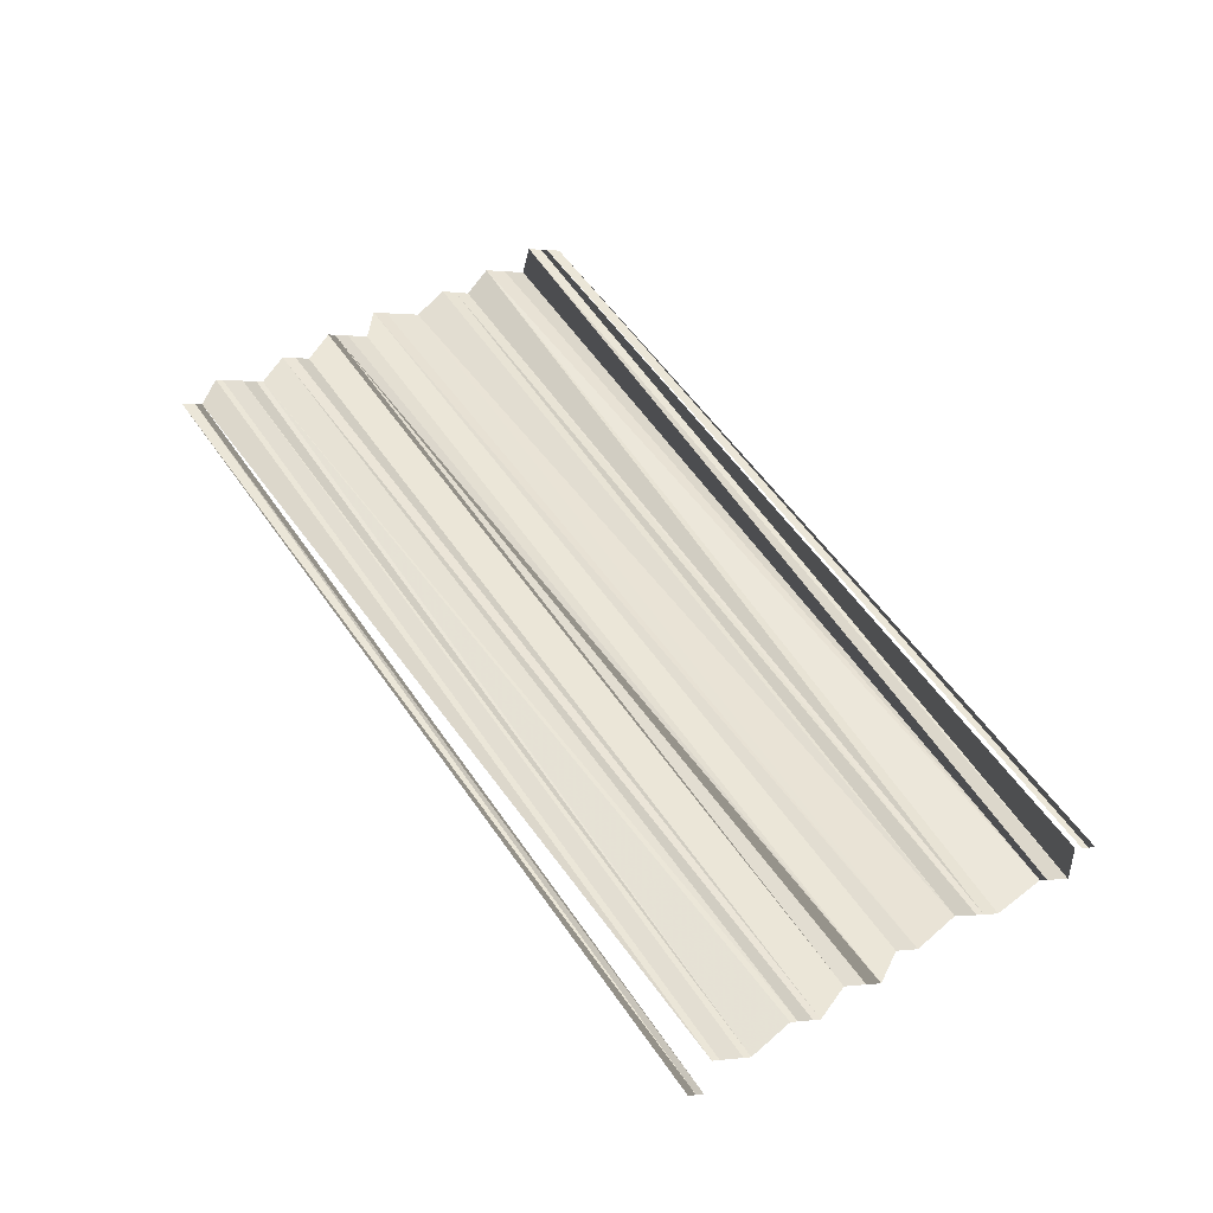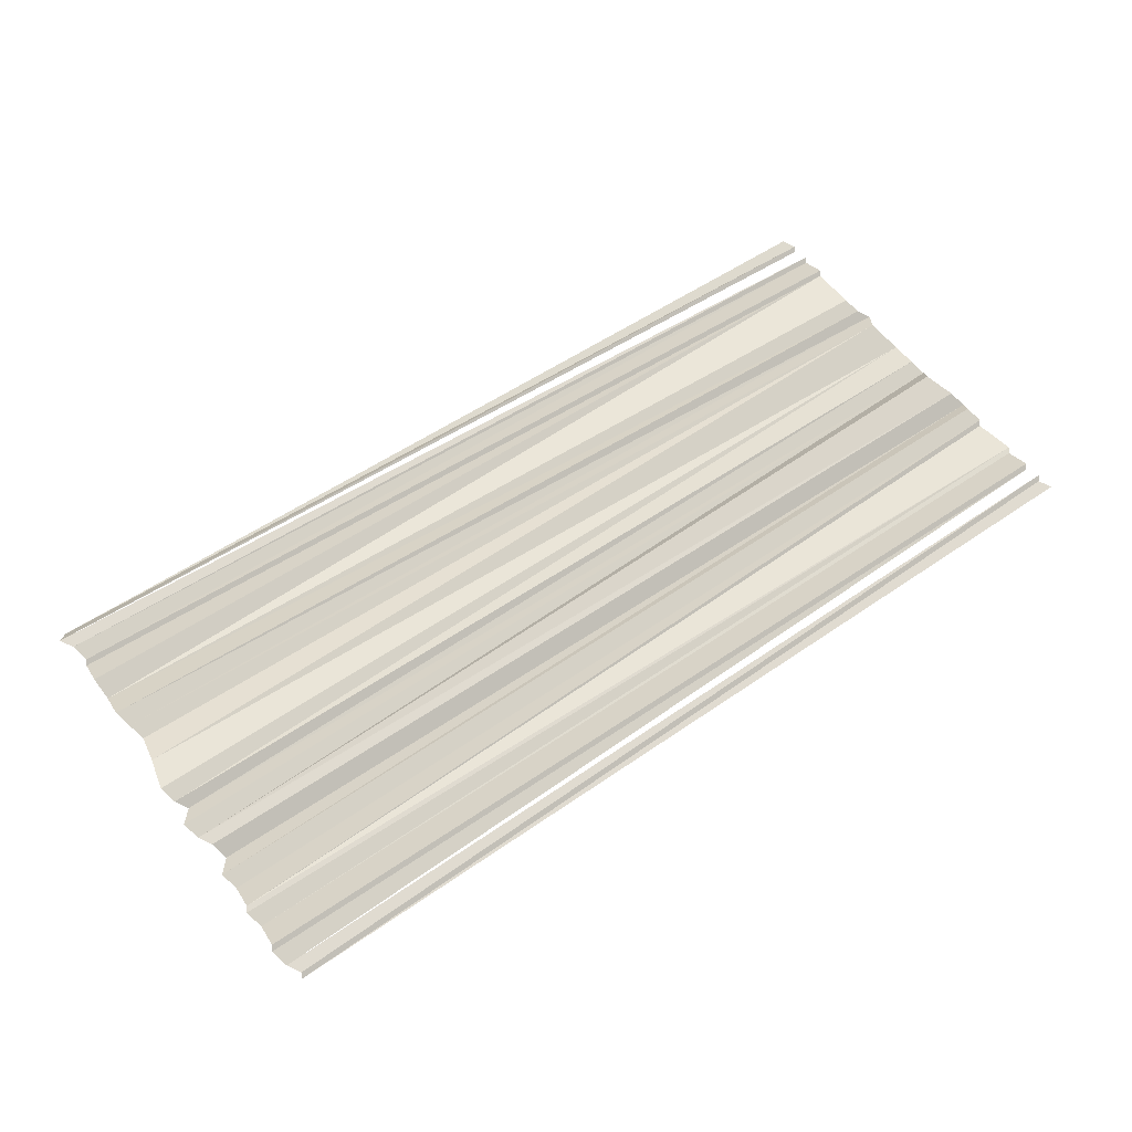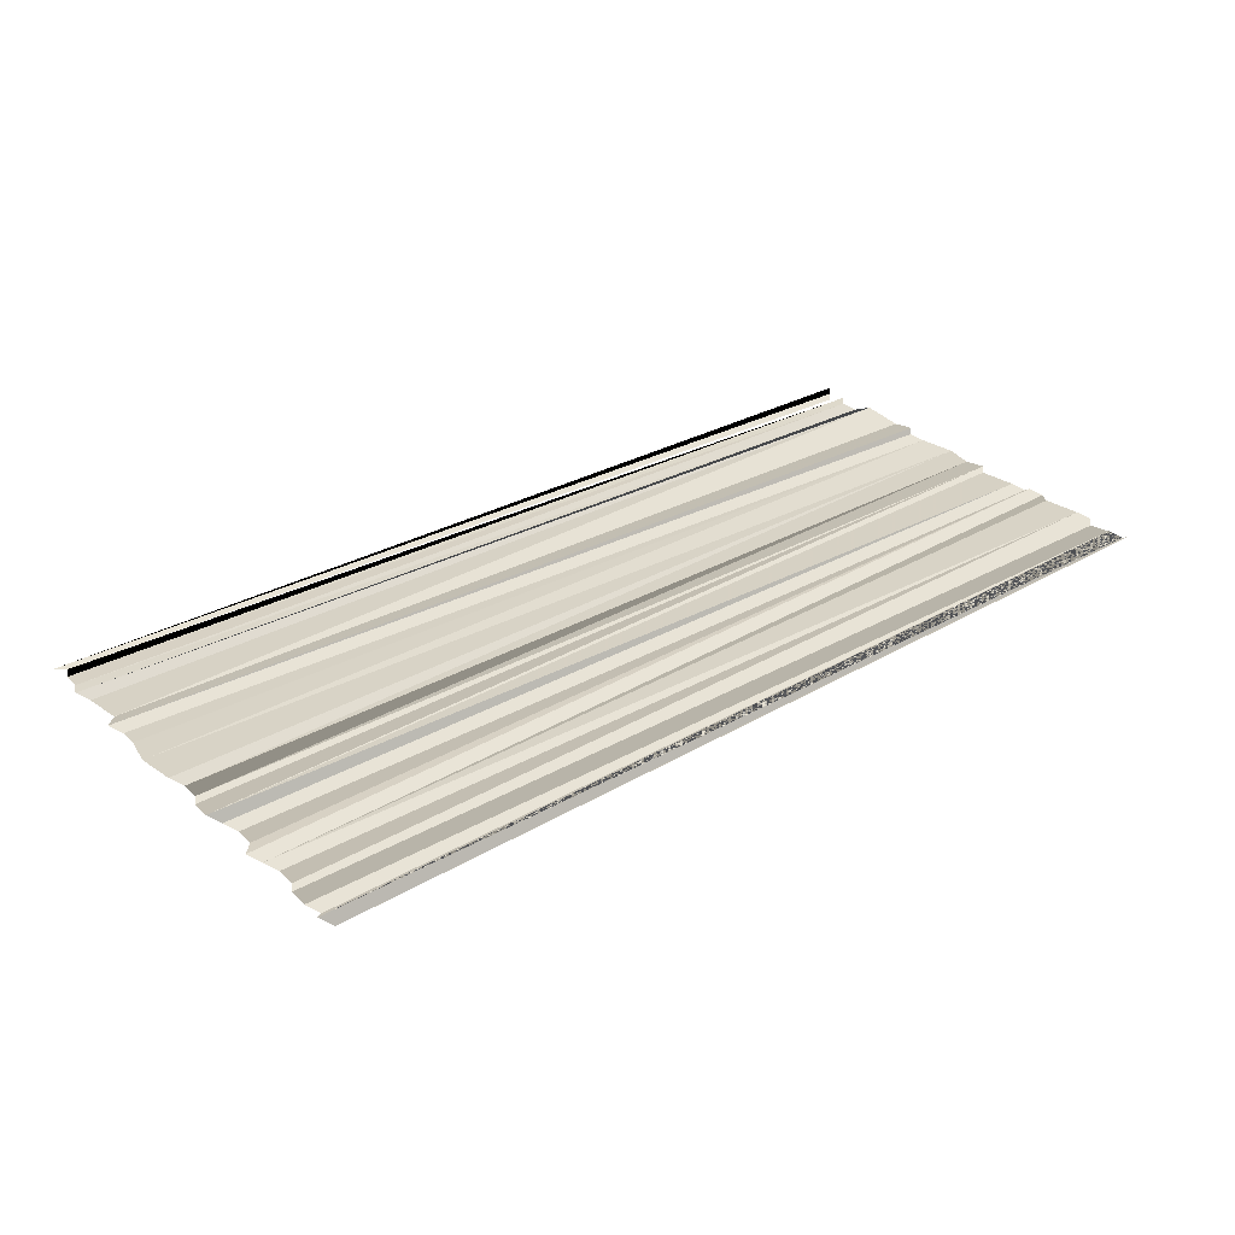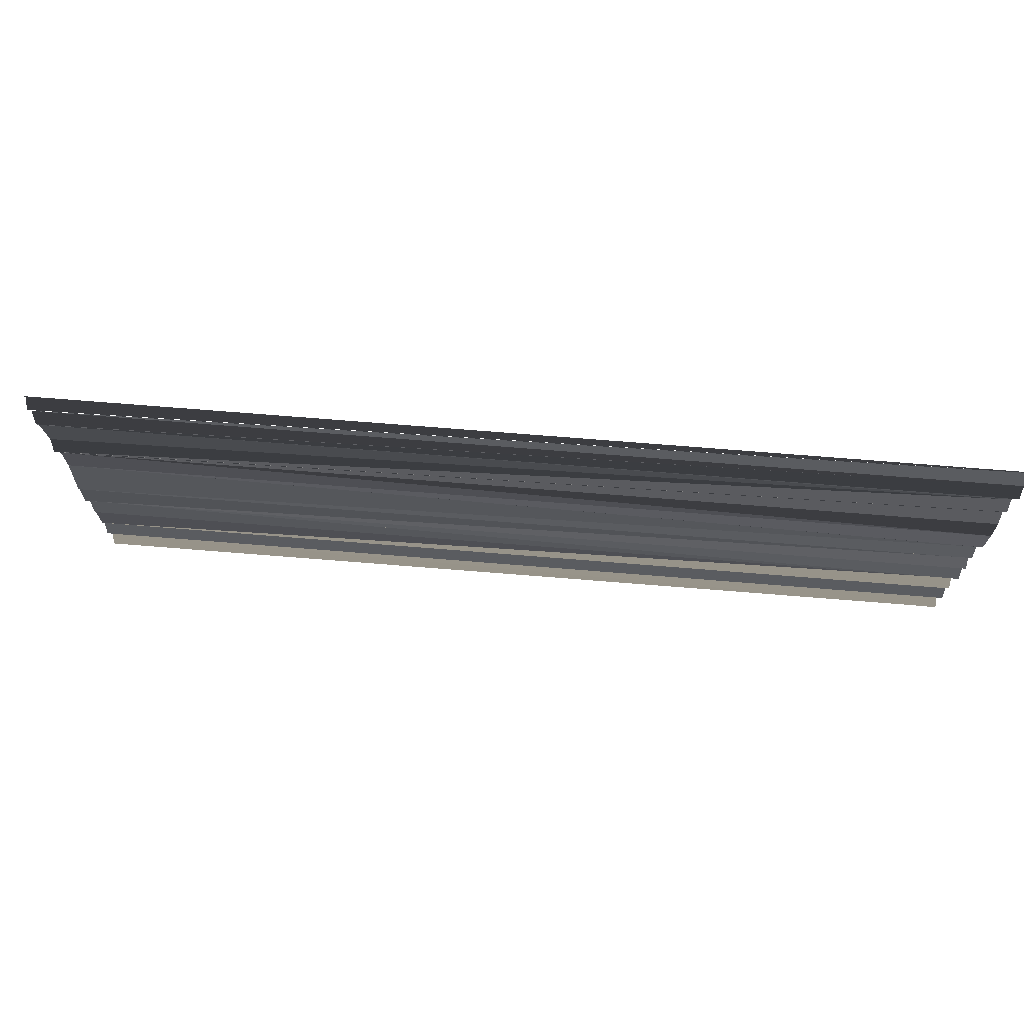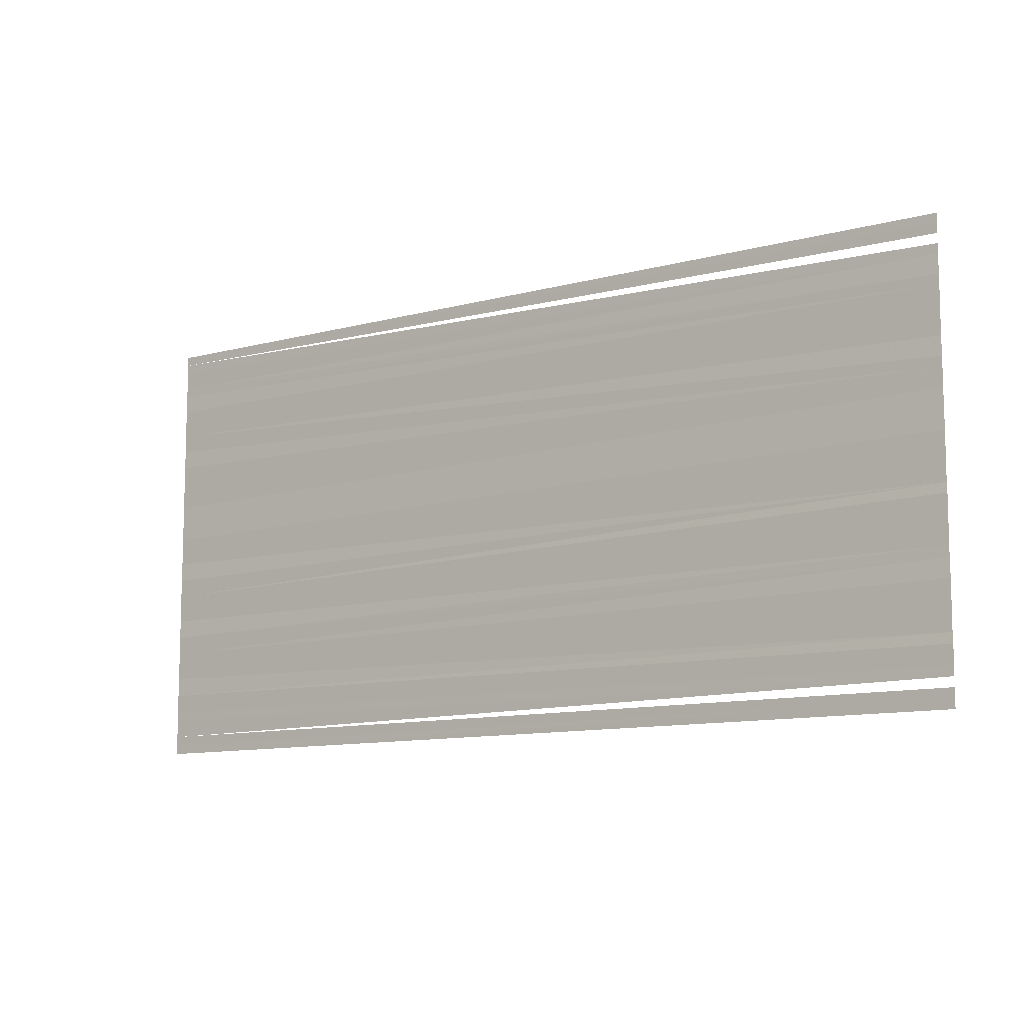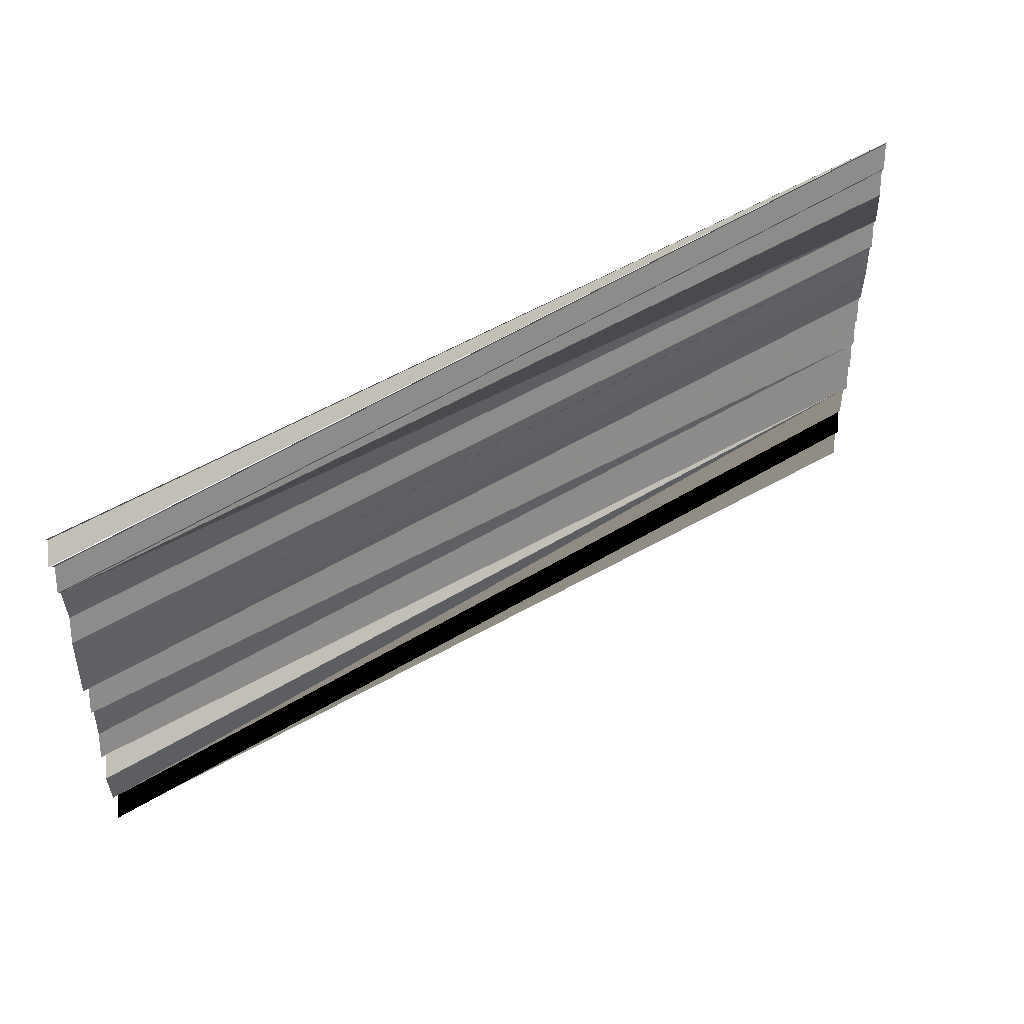
<metadata>
{"format":"obj","ext":"obj","renderer":"f3d","projection":"perspective","resolution":1024,"background":"white","views":[{"elev":52.2,"azim":-122.0,"up":"+Y"},{"elev":55.9,"azim":144.0,"up":"+Y"},{"elev":31.8,"azim":141.1,"up":"+Y"},{"elev":71.8,"azim":4.5,"up":"+Z"},{"elev":-10.0,"azim":-143.8,"up":"+Z"},{"elev":49.0,"azim":-34.6,"up":"+Z"}]}
</metadata>
<code>
o 2481
v 2234 1876 12.16
v 2234 1876 12.16
v 2234 1876 12.16
v 2234 1876 12.16
v 2234 1876 12.16
v 2234 1876 12.16
v 2234 1876 12.16
v 2234 1876 12.16
v 2234 1876 12.16
v 2234 1876 12.16
v 2234 1876 12.16
v 2234 1876 12.16
v 2234 1876 12.16
v 2234 1876 12.16
v 2234 1876 12.16
v 2234 1876 12.16
v 2234 1876 12.16
v 2234 1876 12.16
v 2234 1876 12.16
v 2234 1876 12.16
v 2234 1876 12.16
v 2234 1876 12.16
v 2234 1876 12.16
v 2234 1876 12.16
v 2234 1876 12.16
v 2234 1876 12.16
v 2234 1876 12.16
v 2234 1876 12.16
v 2234 1876 12.16
v 2234 1876 12.16
v 2234 1876 12.16
v 2234 1876 12.16
v 2234 1876 12.16
v 2234 1876 12.16
v 2234 1876 12.16
v 2234 1876 12.16
v 2234 1876 12.16
v 2234 1876 12.16
v 2234 1876 12.16
v 2234 1876 12.16
v 2234 1876 12.16
v 2234 1876 12.16
v 2234 1876 12.16
v 2234 1876 12.16
v 2234 1876 12.16
v 2234 1876 12.16
v 2234 1876 12.16
v 2234 1876 12.16
v 2234 1876 12.16
v 2234 1876 12.16
v 2234 1876 12.16
v 2234 1876 12.16
v 2234 1876 12.16
v 2234 1876 12.16
v 2234 1876 12.16
f 1 2 3
f 1 3 4
f 4 3 5
f 4 5 6
f 6 7 8
f 8 7 9
f 8 9 10
f 10 9 11
f 10 11 12
f 12 11 13
f 12 13 14
f 14 13 15
f 13 16 15
f 15 16 17
f 15 17 18
f 18 17 19
f 18 19 20
f 20 19 21
f 20 21 22
f 22 21 23
f 22 23 24
f 24 23 25
f 23 26 25
f 25 26 27
f 25 27 28
f 28 27 29
f 27 30 29
f 29 30 31
f 30 32 31
f 31 32 33
f 32 34 33
f 32 35 34
f 35 36 34
f 35 37 36
f 38 37 35
f 38 39 37
f 40 39 38
f 40 41 39
f 42 41 40
f 42 43 41
f 43 44 41
f 43 45 44
f 46 45 43
f 46 47 45
f 48 47 46
f 48 49 47
f 50 49 48
f 50 51 49
f 52 51 53
f 52 54 51
f 55 54 52

</code>
